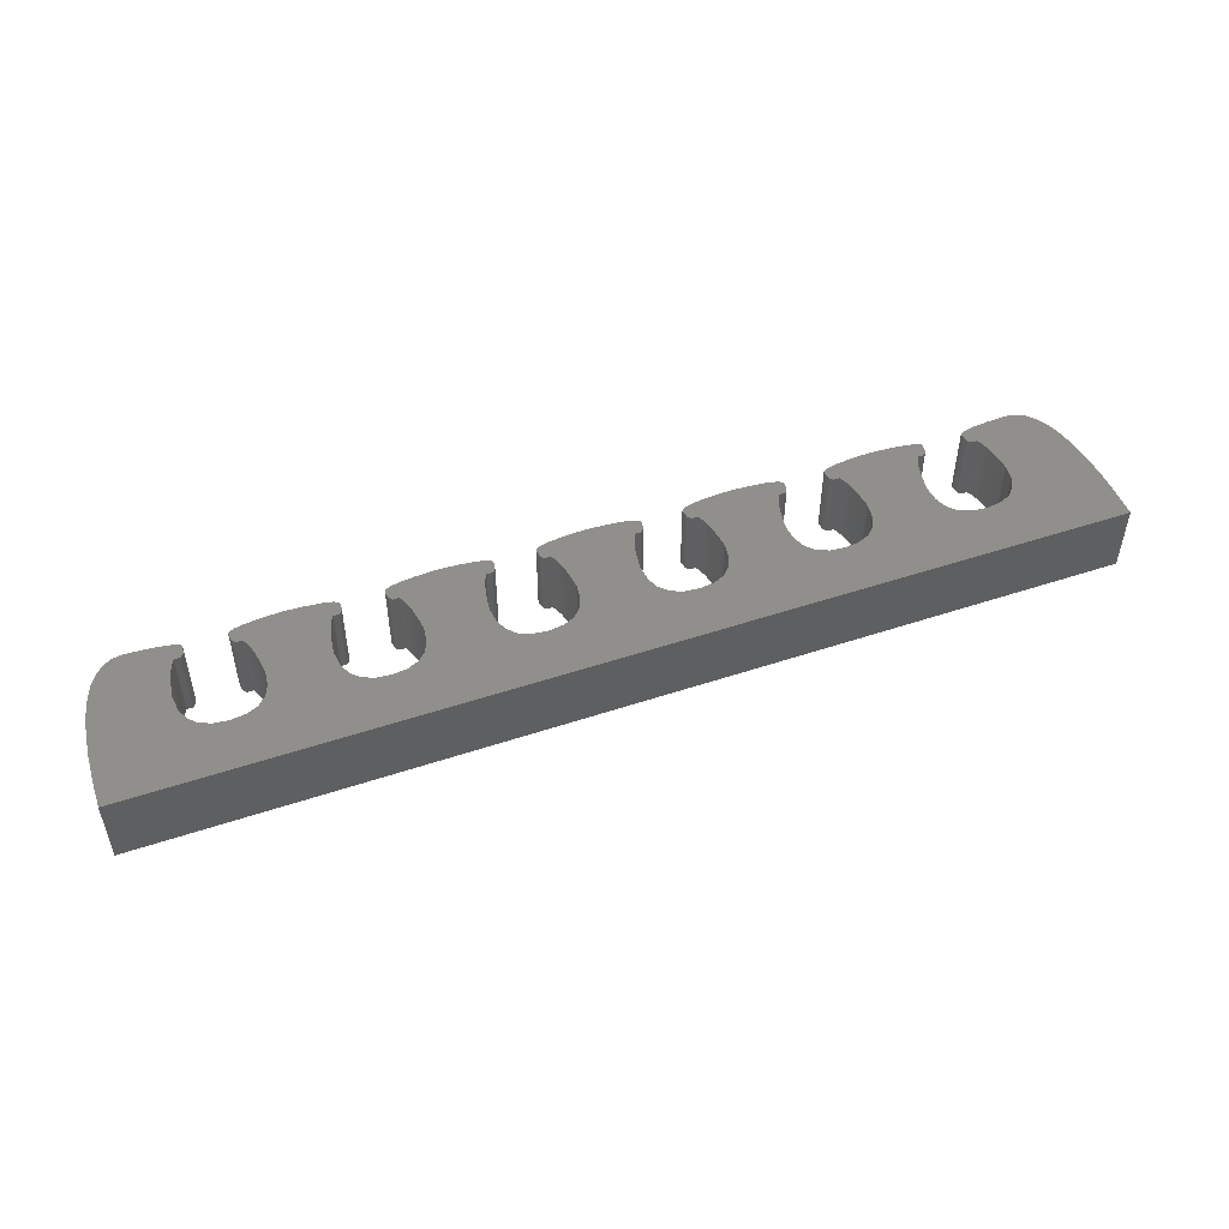
<metadata>
{"format":"stl","ext":"stl","renderer":"f3d","projection":"perspective","resolution":1024,"background":"white","views":[{"elev":50.1,"azim":-20.1,"up":"+Z"}]}
</metadata>
<code>
# stl→obj: 474 verts, 944 faces
v 90.8 9.4 0
v 89 10 0
v 89.95 9.85 0
v 85.5 6.88 0
v 87.04 9.896 0
v 91.55 8.65 0
v 85.26 7.52 0
v 85 8 0
v 85.56 9.744 0
v 84.56 9.544 0
v 84.44 7.978 0
v 84.11 8.311 0
v 84.04 9.296 0
v 84 9 0
v 85.7 6.08 0
v 92.2 7.6 0
v 93.2 4.6 0
v 86 4 0
v 92.75 6.25 0
v 93.55 2.65 0
v 85.84 2.56 0
v 85.86 5.12 0
v 93.8 0.4 0
v 85.36 1.44 0
v 93.95 -2.15 0
v 84.56 0.64 0
v 94 -5 0
v 83.44 0.16 0
v 82 0 0
v 80.56 0.16 0
v 70.56 0.64 0
v 78.64 1.44 0
v 79.44 0.64 0
v 71.36 1.44 0
v 71.5 6.88 0
v 75 10 0
v 71.7 6.08 0
v 70.56 9.544 0
v 70 9 0
v 70.04 9.296 0
v 73.04 9.896 0
v 71.26 7.52 0
v 71 8 0
v 78.5 6.88 0
v 78.3 6.08 0
v 76.96 9.896 0
v 78.74 7.52 0
v 78.44 9.744 0
v 79 8 0
v 79.56 7.978 0
v 79.89 8.311 0
v 79.44 9.544 0
v 80 9 0
v 79.96 9.296 0
v 71.56 9.744 0
v 70.44 7.978 0
v 70.11 8.311 0
v 78.14 5.12 0
v 71.86 5.12 0
v 72 4 0
v 78 4 0
v 78.16 2.56 0
v 71.84 2.56 0
v 69.44 0.16 0
v 68 0 0
v 55.44 0.16 0
v 65.44 0.64 0
v 66.56 0.16 0
v 56.56 0.64 0
v 57.36 1.44 0
v 64.64 1.44 0
v 57.5 6.88 0
v 61 10 0
v 57.7 6.08 0
v 56.56 9.544 0
v 56 9 0
v 56.04 9.296 0
v 59.04 9.896 0
v 57.26 7.52 0
v 57 8 0
v 64.5 6.88 0
v 64.3 6.08 0
v 62.96 9.896 0
v 64.74 7.52 0
v 64.44 9.744 0
v 65 8 0
v 65.56 7.978 0
v 65.89 8.311 0
v 65.44 9.544 0
v 66 9 0
v 65.96 9.296 0
v 57.56 9.744 0
v 56.44 7.978 0
v 56.11 8.311 0
v 64.14 5.12 0
v 57.86 5.12 0
v 58 4 0
v 64 4 0
v 64.16 2.56 0
v 57.84 2.56 0
v 54 0 0
v 41.44 0.16 0
v 51.44 0.64 0
v 52.56 0.16 0
v 40 0 0
v 42.56 0.64 0
v 43.36 1.44 0
v 50.64 1.44 0
v 43.5 6.88 0
v 47 10 0
v 43.7 6.08 0
v 42.56 9.544 0
v 42 9 0
v 42.04 9.296 0
v 45.04 9.896 0
v 43.26 7.52 0
v 43 8 0
v 50.5 6.88 0
v 50.3 6.08 0
v 48.96 9.896 0
v 50.74 7.52 0
v 50.44 9.744 0
v 51 8 0
v 51.56 7.978 0
v 51.89 8.311 0
v 51.44 9.544 0
v 52 9 0
v 51.96 9.296 0
v 43.56 9.744 0
v 42.44 7.978 0
v 42.11 8.311 0
v 50.14 5.12 0
v 43.86 5.12 0
v 44 4 0
v 50 4 0
v 50.16 2.56 0
v 43.84 2.56 0
v 0 -5 0
v 26 0 0
v 27.44 0.16 0
v 38.56 0.16 0
v 37.44 0.64 0
v 28.56 0.64 0
v 29.36 1.44 0
v 36.64 1.44 0
v 29.5 6.88 0
v 33 10 0
v 29.7 6.08 0
v 28.56 9.544 0
v 28 9 0
v 28.04 9.296 0
v 31.04 9.896 0
v 29.26 7.52 0
v 29 8 0
v 36.5 6.88 0
v 36.3 6.08 0
v 34.96 9.896 0
v 36.74 7.52 0
v 36.44 9.744 0
v 37 8 0
v 37.56 7.978 0
v 37.89 8.311 0
v 37.44 9.544 0
v 38 9 0
v 37.96 9.296 0
v 29.56 9.744 0
v 28.44 7.978 0
v 28.11 8.311 0
v 36.14 5.12 0
v 29.86 5.12 0
v 30 4 0
v 36 4 0
v 36.16 2.56 0
v 29.84 2.56 0
v 24.56 0.16 0
v 12 0 0
v 13.44 0.16 0
v 23.44 0.64 0
v 14.56 0.64 0
v 15.36 1.44 0
v 22.64 1.44 0
v 15.5 6.88 0
v 19 10 0
v 15.7 6.08 0
v 14.56 9.544 0
v 14 9 0
v 14.04 9.296 0
v 17.04 9.896 0
v 15.26 7.52 0
v 15 8 0
v 22.5 6.88 0
v 22.3 6.08 0
v 20.96 9.896 0
v 22.74 7.52 0
v 22.44 9.744 0
v 23 8 0
v 23.56 7.978 0
v 23.89 8.311 0
v 23.44 9.544 0
v 24 9 0
v 23.96 9.296 0
v 15.56 9.744 0
v 14.44 7.978 0
v 14.11 8.311 0
v 22.14 5.12 0
v 15.86 5.12 0
v 22 4 0
v 16 4 0
v 15.84 2.56 0
v 22.16 2.56 0
v 10.56 0.16 0
v 9.44 0.64 0
v 0.04999 -2.15 0
v 0.2 0.4 0
v 8.64 1.44 0
v 0.8 4.6 0
v 8 4 0
v 0.45 2.65 0
v 8.304 6.08 0
v 8.136 5.12 0
v 1.8 7.6 0
v 5 10 0
v 2.45 8.65 0
v 3.2 9.4 0
v 8.504 6.88 0
v 6.96 9.896 0
v 8.736 7.52 0
v 8.44 9.744 0
v 9 8 0
v 9.556 7.978 0
v 9.889 8.311 0
v 9.44 9.544 0
v 10 9 0
v 9.96 9.296 0
v 4.05 9.85 0
v 1.25 6.25 0
v 8.16 2.56 0
v 89.95 9.85 7
v 89 10 7
v 90.8 9.4 7
v 87.04 9.896 7
v 85.5 6.88 7
v 91.55 8.65 7
v 85 8 7
v 85.26 7.52 7
v 84.56 9.544 7
v 85.56 9.744 7
v 84.11 8.311 7
v 84.44 7.978 7
v 84 9 7
v 84.04 9.296 7
v 85.7 6.08 7
v 92.2 7.6 7
v 92.75 6.25 7
v 86 4 7
v 93.2 4.6 7
v 85.84 2.56 7
v 93.55 2.65 7
v 85.86 5.12 7
v 93.8 0.4 7
v 85.36 1.44 7
v 93.95 -2.15 7
v 84.56 0.64 7
v 94 -5 7
v 83.44 0.16 7
v 82 0 7
v 80.56 0.16 7
v 79.44 0.64 7
v 78.64 1.44 7
v 70.56 0.64 7
v 71.36 1.44 7
v 71.7 6.08 7
v 75 10 7
v 71.5 6.88 7
v 70.04 9.296 7
v 70 9 7
v 70.56 9.544 7
v 71 8 7
v 71.26 7.52 7
v 73.04 9.896 7
v 78.3 6.08 7
v 78.5 6.88 7
v 76.96 9.896 7
v 78.74 7.52 7
v 79 8 7
v 78.44 9.744 7
v 79.89 8.311 7
v 79.56 7.978 7
v 79.44 9.544 7
v 80 9 7
v 79.96 9.296 7
v 71.56 9.744 7
v 70.11 8.311 7
v 70.44 7.978 7
v 71.86 5.12 7
v 78.14 5.12 7
v 72 4 7
v 78 4 7
v 78.16 2.56 7
v 71.84 2.56 7
v 69.44 0.16 7
v 68 0 7
v 66.56 0.16 7
v 65.44 0.64 7
v 55.44 0.16 7
v 56.56 0.64 7
v 64.64 1.44 7
v 57.36 1.44 7
v 57.7 6.08 7
v 61 10 7
v 57.5 6.88 7
v 56.04 9.296 7
v 56 9 7
v 56.56 9.544 7
v 57 8 7
v 57.26 7.52 7
v 59.04 9.896 7
v 64.3 6.08 7
v 64.5 6.88 7
v 62.96 9.896 7
v 64.74 7.52 7
v 65 8 7
v 64.44 9.744 7
v 65.89 8.311 7
v 65.56 7.978 7
v 65.44 9.544 7
v 66 9 7
v 65.96 9.296 7
v 57.56 9.744 7
v 56.11 8.311 7
v 56.44 7.978 7
v 57.86 5.12 7
v 64.14 5.12 7
v 58 4 7
v 64 4 7
v 64.16 2.56 7
v 57.84 2.56 7
v 54 0 7
v 52.56 0.16 7
v 51.44 0.64 7
v 41.44 0.16 7
v 40 0 7
v 50.64 1.44 7
v 43.36 1.44 7
v 42.56 0.64 7
v 43.7 6.08 7
v 47 10 7
v 43.5 6.88 7
v 42.04 9.296 7
v 42 9 7
v 42.56 9.544 7
v 43 8 7
v 43.26 7.52 7
v 45.04 9.896 7
v 50.3 6.08 7
v 50.5 6.88 7
v 48.96 9.896 7
v 50.74 7.52 7
v 51 8 7
v 50.44 9.744 7
v 51.89 8.311 7
v 51.56 7.978 7
v 51.44 9.544 7
v 52 9 7
v 51.96 9.296 7
v 43.56 9.744 7
v 42.11 8.311 7
v 42.44 7.978 7
v 43.86 5.12 7
v 50.14 5.12 7
v 44 4 7
v 50 4 7
v 50.16 2.56 7
v 43.84 2.56 7
v 0 -5 7
v 38.56 0.16 7
v 27.44 0.16 7
v 26 0 7
v 37.44 0.64 7
v 36.64 1.44 7
v 29.36 1.44 7
v 28.56 0.64 7
v 29.7 6.08 7
v 33 10 7
v 29.5 6.88 7
v 28.04 9.296 7
v 28 9 7
v 28.56 9.544 7
v 29 8 7
v 29.26 7.52 7
v 31.04 9.896 7
v 36.3 6.08 7
v 36.5 6.88 7
v 34.96 9.896 7
v 36.74 7.52 7
v 37 8 7
v 36.44 9.744 7
v 37.89 8.311 7
v 37.56 7.978 7
v 37.44 9.544 7
v 38 9 7
v 37.96 9.296 7
v 29.56 9.744 7
v 28.11 8.311 7
v 28.44 7.978 7
v 29.86 5.12 7
v 36.14 5.12 7
v 30 4 7
v 36 4 7
v 36.16 2.56 7
v 29.84 2.56 7
v 24.56 0.16 7
v 13.44 0.16 7
v 12 0 7
v 23.44 0.64 7
v 22.64 1.44 7
v 15.36 1.44 7
v 14.56 0.64 7
v 15.7 6.08 7
v 19 10 7
v 15.5 6.88 7
v 14.04 9.296 7
v 14 9 7
v 14.56 9.544 7
v 15 8 7
v 15.26 7.52 7
v 17.04 9.896 7
v 22.3 6.08 7
v 22.5 6.88 7
v 20.96 9.896 7
v 22.74 7.52 7
v 23 8 7
v 22.44 9.744 7
v 23.89 8.311 7
v 23.56 7.978 7
v 23.44 9.544 7
v 24 9 7
v 23.96 9.296 7
v 15.56 9.744 7
v 14.11 8.311 7
v 14.44 7.978 7
v 15.86 5.12 7
v 22.14 5.12 7
v 22 4 7
v 16 4 7
v 15.84 2.56 7
v 22.16 2.56 7
v 10.56 0.16 7
v 9.44 0.64 7
v 0.04999 -2.15 7
v 8.64 1.44 7
v 0.2 0.4 7
v 0.45 2.65 7
v 8 4 7
v 0.8 4.6 7
v 1.8 7.6 7
v 8.136 5.12 7
v 8.304 6.08 7
v 3.2 9.4 7
v 2.45 8.65 7
v 5 10 7
v 8.504 6.88 7
v 6.96 9.896 7
v 8.736 7.52 7
v 9 8 7
v 8.44 9.744 7
v 9.889 8.311 7
v 9.556 7.978 7
v 9.44 9.544 7
v 10 9 7
v 9.96 9.296 7
v 4.05 9.85 7
v 1.25 6.25 7
v 8.16 2.56 7
f 1 2 3
f 4 5 2
f 6 2 1
f 7 8 5
f 4 7 5
f 9 8 10
f 8 11 12
f 13 10 14
f 14 10 12
f 10 8 12
f 15 4 2
f 6 15 2
f 6 16 15
f 17 18 19
f 18 20 21
f 18 22 19
f 15 16 22
f 5 8 9
f 16 19 22
f 17 20 18
f 21 20 23
f 24 21 23
f 25 24 23
f 25 26 24
f 25 27 26
f 26 27 28
f 28 27 29
f 29 27 30
f 31 32 33
f 31 34 32
f 35 36 37
f 38 39 40
f 41 42 43
f 36 44 45
f 36 46 44
f 44 46 47
f 46 48 49
f 50 49 51
f 49 48 52
f 51 52 53
f 53 52 54
f 51 49 52
f 47 46 49
f 41 36 35
f 55 43 38
f 43 56 57
f 38 57 39
f 43 57 38
f 35 42 41
f 37 36 45
f 58 59 37
f 58 60 59
f 58 61 60
f 41 43 55
f 37 45 58
f 60 61 62
f 63 60 62
f 34 63 62
f 32 34 62
f 64 31 33
f 30 64 33
f 30 27 64
f 64 27 65
f 66 67 68
f 66 69 67
f 69 70 71
f 72 73 74
f 75 76 77
f 78 79 80
f 73 81 82
f 73 83 81
f 81 83 84
f 83 85 86
f 87 86 88
f 86 85 89
f 88 89 90
f 90 89 91
f 88 86 89
f 84 83 86
f 78 73 72
f 92 80 75
f 80 93 94
f 75 94 76
f 80 94 75
f 72 79 78
f 74 73 82
f 95 96 74
f 95 97 96
f 95 98 97
f 78 80 92
f 74 82 95
f 97 98 99
f 100 97 99
f 70 100 99
f 71 70 99
f 67 69 71
f 101 66 68
f 65 101 68
f 65 27 101
f 102 103 104
f 105 102 104
f 106 107 108
f 109 110 111
f 112 113 114
f 115 116 117
f 110 118 119
f 110 120 118
f 118 120 121
f 120 122 123
f 124 123 125
f 123 122 126
f 125 126 127
f 127 126 128
f 125 123 126
f 121 120 123
f 115 110 109
f 129 117 112
f 117 130 131
f 112 131 113
f 117 131 112
f 109 116 115
f 111 110 119
f 132 133 111
f 132 134 133
f 132 135 134
f 115 117 129
f 111 119 132
f 134 135 136
f 137 134 136
f 107 137 136
f 108 107 136
f 103 106 108
f 103 102 106
f 101 105 104
f 101 138 105
f 139 140 141
f 141 140 142
f 143 144 145
f 146 147 148
f 149 150 151
f 152 153 154
f 147 155 156
f 147 157 155
f 155 157 158
f 157 159 160
f 161 160 162
f 160 159 163
f 162 163 164
f 164 163 165
f 162 160 163
f 158 157 160
f 152 147 146
f 166 154 149
f 154 167 168
f 149 168 150
f 154 168 149
f 146 153 152
f 148 147 156
f 169 170 148
f 169 171 170
f 169 172 171
f 152 154 166
f 148 156 169
f 171 172 173
f 174 171 173
f 144 174 173
f 145 144 173
f 142 143 145
f 142 140 143
f 105 139 141
f 138 175 139
f 176 177 138
f 175 177 178
f 179 180 181
f 182 183 184
f 185 186 187
f 188 189 190
f 183 191 192
f 183 193 191
f 191 193 194
f 193 195 196
f 197 196 198
f 196 195 199
f 198 199 200
f 200 199 201
f 198 196 199
f 194 193 196
f 188 183 182
f 202 190 185
f 190 203 204
f 185 204 186
f 190 204 185
f 182 189 188
f 184 183 192
f 205 206 184
f 205 207 206
f 206 207 208
f 188 190 202
f 184 192 205
f 208 207 209
f 209 207 210
f 180 209 210
f 181 180 210
f 178 179 181
f 178 177 179
f 138 177 175
f 138 211 176
f 138 212 211
f 138 213 212
f 213 214 215
f 216 217 218
f 219 220 221
f 222 223 224
f 222 225 219
f 222 226 225
f 225 226 227
f 226 228 229
f 230 229 231
f 229 228 232
f 231 232 233
f 233 232 234
f 231 229 232
f 227 226 229
f 235 222 224
f 222 219 223
f 223 219 221
f 221 220 236
f 236 220 217
f 216 236 217
f 218 217 237
f 214 218 237
f 215 214 237
f 212 213 215
f 105 138 139
f 101 27 138
f 238 239 240
f 239 241 242
f 240 239 243
f 241 244 245
f 241 245 242
f 246 244 247
f 248 249 244
f 250 246 251
f 248 246 250
f 248 244 246
f 239 242 252
f 239 252 243
f 252 253 243
f 254 255 256
f 257 258 255
f 254 259 255
f 259 253 252
f 247 244 241
f 259 254 253
f 255 258 256
f 260 258 257
f 260 257 261
f 260 261 262
f 261 263 262
f 263 264 262
f 265 264 263
f 266 264 265
f 267 264 266
f 268 269 270
f 269 271 270
f 272 273 274
f 275 276 277
f 278 279 280
f 281 282 273
f 282 283 273
f 284 283 282
f 285 286 283
f 287 285 288
f 289 286 285
f 290 289 287
f 291 289 290
f 289 285 287
f 285 283 284
f 274 273 280
f 277 278 292
f 293 294 278
f 276 293 277
f 277 293 278
f 280 279 274
f 281 273 272
f 272 295 296
f 295 297 296
f 297 298 296
f 292 278 280
f 296 281 272
f 299 298 297
f 299 297 300
f 299 300 271
f 299 271 269
f 268 270 301
f 268 301 267
f 301 264 267
f 302 264 301
f 303 304 305
f 304 306 305
f 307 308 306
f 309 310 311
f 312 313 314
f 315 316 317
f 318 319 310
f 319 320 310
f 321 320 319
f 322 323 320
f 324 322 325
f 326 323 322
f 327 326 324
f 328 326 327
f 326 322 324
f 322 320 321
f 311 310 317
f 314 315 329
f 330 331 315
f 313 330 314
f 314 330 315
f 317 316 311
f 318 310 309
f 309 332 333
f 332 334 333
f 334 335 333
f 329 315 317
f 333 318 309
f 336 335 334
f 336 334 337
f 336 337 308
f 336 308 307
f 307 306 304
f 303 305 338
f 303 338 302
f 338 264 302
f 339 340 341
f 339 341 342
f 343 344 345
f 346 347 348
f 349 350 351
f 352 353 354
f 355 356 347
f 356 357 347
f 358 357 356
f 359 360 357
f 361 359 362
f 363 360 359
f 364 363 361
f 365 363 364
f 363 359 361
f 359 357 358
f 348 347 354
f 351 352 366
f 367 368 352
f 350 367 351
f 351 367 352
f 354 353 348
f 355 347 346
f 346 369 370
f 369 371 370
f 371 372 370
f 366 352 354
f 370 355 346
f 373 372 371
f 373 371 374
f 373 374 344
f 373 344 343
f 343 345 340
f 345 341 340
f 339 342 338
f 342 375 338
f 376 377 378
f 379 377 376
f 380 381 382
f 383 384 385
f 386 387 388
f 389 390 391
f 392 393 384
f 393 394 384
f 395 394 393
f 396 397 394
f 398 396 399
f 400 397 396
f 401 400 398
f 402 400 401
f 400 396 398
f 396 394 395
f 385 384 391
f 388 389 403
f 404 405 389
f 387 404 388
f 388 404 389
f 391 390 385
f 392 384 383
f 383 406 407
f 406 408 407
f 408 409 407
f 403 389 391
f 407 392 383
f 410 409 408
f 410 408 411
f 410 411 381
f 410 381 380
f 380 382 379
f 382 377 379
f 376 378 342
f 378 412 375
f 375 413 414
f 415 413 412
f 416 417 418
f 419 420 421
f 422 423 424
f 425 426 427
f 428 429 420
f 429 430 420
f 431 430 429
f 432 433 430
f 434 432 435
f 436 433 432
f 437 436 434
f 438 436 437
f 436 432 434
f 432 430 431
f 421 420 427
f 424 425 439
f 440 441 425
f 423 440 424
f 424 440 425
f 427 426 421
f 428 420 419
f 419 442 443
f 442 444 443
f 445 444 442
f 439 425 427
f 443 428 419
f 446 444 445
f 447 444 446
f 447 446 417
f 447 417 416
f 416 418 415
f 418 413 415
f 412 413 375
f 414 448 375
f 448 449 375
f 449 450 375
f 451 452 450
f 453 454 455
f 456 457 458
f 459 460 461
f 458 462 461
f 462 463 461
f 464 463 462
f 465 466 463
f 467 465 468
f 469 466 465
f 470 469 467
f 471 469 470
f 469 465 467
f 465 463 464
f 459 461 472
f 460 458 461
f 456 458 460
f 473 457 456
f 454 457 473
f 454 473 455
f 474 454 453
f 474 453 452
f 474 452 451
f 451 450 449
f 378 375 342
f 375 264 338
f 23 262 25
f 23 260 262
f 20 260 23
f 20 258 260
f 17 258 20
f 17 256 258
f 19 256 17
f 19 254 256
f 16 254 19
f 16 253 254
f 6 253 16
f 6 243 253
f 1 243 6
f 1 240 243
f 3 240 1
f 3 238 240
f 2 238 3
f 2 239 238
f 5 239 2
f 5 241 239
f 9 241 5
f 9 247 241
f 10 247 9
f 10 246 247
f 13 246 10
f 13 251 246
f 14 251 13
f 14 250 251
f 12 250 14
f 12 248 250
f 11 248 12
f 11 249 248
f 8 249 11
f 8 244 249
f 7 244 8
f 7 245 244
f 4 245 7
f 4 242 245
f 15 242 4
f 15 252 242
f 22 252 15
f 22 259 252
f 18 259 22
f 18 255 259
f 21 255 18
f 21 257 255
f 24 257 21
f 24 261 257
f 26 261 24
f 26 263 261
f 28 263 26
f 28 265 263
f 29 265 28
f 29 266 265
f 30 266 29
f 30 267 266
f 33 267 30
f 33 268 267
f 32 268 33
f 32 269 268
f 62 269 32
f 62 299 269
f 61 299 62
f 61 298 299
f 58 298 61
f 58 296 298
f 45 296 58
f 45 281 296
f 44 281 45
f 44 282 281
f 47 282 44
f 47 284 282
f 49 284 47
f 49 285 284
f 50 285 49
f 50 288 285
f 51 288 50
f 51 287 288
f 53 287 51
f 53 290 287
f 54 290 53
f 54 291 290
f 52 291 54
f 52 289 291
f 48 289 52
f 48 286 289
f 46 286 48
f 46 283 286
f 36 283 46
f 36 273 283
f 41 273 36
f 41 280 273
f 55 280 41
f 55 292 280
f 38 292 55
f 38 277 292
f 40 277 38
f 40 275 277
f 39 275 40
f 39 276 275
f 57 276 39
f 57 293 276
f 56 293 57
f 56 294 293
f 43 294 56
f 43 278 294
f 42 278 43
f 42 279 278
f 35 279 42
f 35 274 279
f 37 274 35
f 37 272 274
f 59 272 37
f 59 295 272
f 60 295 59
f 60 297 295
f 63 297 60
f 63 300 297
f 34 300 63
f 34 271 300
f 31 271 34
f 31 270 271
f 64 270 31
f 64 301 270
f 65 301 64
f 65 302 301
f 68 302 65
f 68 303 302
f 67 303 68
f 67 304 303
f 71 304 67
f 71 307 304
f 99 307 71
f 99 336 307
f 98 336 99
f 98 335 336
f 95 335 98
f 95 333 335
f 82 333 95
f 82 318 333
f 81 318 82
f 81 319 318
f 84 319 81
f 84 321 319
f 86 321 84
f 86 322 321
f 87 322 86
f 87 325 322
f 88 325 87
f 88 324 325
f 90 324 88
f 90 327 324
f 91 327 90
f 91 328 327
f 89 328 91
f 89 326 328
f 85 326 89
f 85 323 326
f 83 323 85
f 83 320 323
f 73 320 83
f 73 310 320
f 78 310 73
f 78 317 310
f 92 317 78
f 92 329 317
f 75 329 92
f 75 314 329
f 77 314 75
f 77 312 314
f 76 312 77
f 76 313 312
f 94 313 76
f 94 330 313
f 93 330 94
f 93 331 330
f 80 331 93
f 80 315 331
f 79 315 80
f 79 316 315
f 72 316 79
f 72 311 316
f 74 311 72
f 74 309 311
f 96 309 74
f 96 332 309
f 97 332 96
f 97 334 332
f 100 334 97
f 100 337 334
f 70 337 100
f 70 308 337
f 69 308 70
f 69 306 308
f 66 306 69
f 66 305 306
f 101 305 66
f 101 338 305
f 104 338 101
f 104 339 338
f 103 339 104
f 103 340 339
f 108 340 103
f 108 343 340
f 136 343 108
f 136 373 343
f 135 373 136
f 135 372 373
f 132 372 135
f 132 370 372
f 119 370 132
f 119 355 370
f 118 355 119
f 118 356 355
f 121 356 118
f 121 358 356
f 123 358 121
f 123 359 358
f 124 359 123
f 124 362 359
f 125 362 124
f 125 361 362
f 127 361 125
f 127 364 361
f 128 364 127
f 128 365 364
f 126 365 128
f 126 363 365
f 122 363 126
f 122 360 363
f 120 360 122
f 120 357 360
f 110 357 120
f 110 347 357
f 115 347 110
f 115 354 347
f 129 354 115
f 129 366 354
f 112 366 129
f 112 351 366
f 114 351 112
f 114 349 351
f 113 349 114
f 113 350 349
f 131 350 113
f 131 367 350
f 130 367 131
f 130 368 367
f 117 368 130
f 117 352 368
f 116 352 117
f 116 353 352
f 109 353 116
f 109 348 353
f 111 348 109
f 111 346 348
f 133 346 111
f 133 369 346
f 134 369 133
f 134 371 369
f 137 371 134
f 137 374 371
f 107 374 137
f 107 344 374
f 106 344 107
f 106 345 344
f 102 345 106
f 102 341 345
f 105 341 102
f 105 342 341
f 141 342 105
f 141 376 342
f 142 376 141
f 142 379 376
f 145 379 142
f 145 380 379
f 173 380 145
f 173 410 380
f 172 410 173
f 172 409 410
f 169 409 172
f 169 407 409
f 156 407 169
f 156 392 407
f 155 392 156
f 155 393 392
f 158 393 155
f 158 395 393
f 160 395 158
f 160 396 395
f 161 396 160
f 161 399 396
f 162 399 161
f 162 398 399
f 164 398 162
f 164 401 398
f 165 401 164
f 165 402 401
f 163 402 165
f 163 400 402
f 159 400 163
f 159 397 400
f 157 397 159
f 157 394 397
f 147 394 157
f 147 384 394
f 152 384 147
f 152 391 384
f 166 391 152
f 166 403 391
f 149 403 166
f 149 388 403
f 151 388 149
f 151 386 388
f 150 386 151
f 150 387 386
f 168 387 150
f 168 404 387
f 167 404 168
f 167 405 404
f 154 405 167
f 154 389 405
f 153 389 154
f 153 390 389
f 146 390 153
f 146 385 390
f 148 385 146
f 148 383 385
f 170 383 148
f 170 406 383
f 171 406 170
f 171 408 406
f 174 408 171
f 174 411 408
f 144 411 174
f 144 381 411
f 143 381 144
f 143 382 381
f 140 382 143
f 140 377 382
f 139 377 140
f 139 378 377
f 175 378 139
f 175 412 378
f 178 412 175
f 178 415 412
f 181 415 178
f 181 416 415
f 210 416 181
f 210 447 416
f 207 447 210
f 207 444 447
f 205 444 207
f 205 443 444
f 192 443 205
f 192 428 443
f 191 428 192
f 191 429 428
f 194 429 191
f 194 431 429
f 196 431 194
f 196 432 431
f 197 432 196
f 197 435 432
f 198 435 197
f 198 434 435
f 200 434 198
f 200 437 434
f 201 437 200
f 201 438 437
f 199 438 201
f 199 436 438
f 195 436 199
f 195 433 436
f 193 433 195
f 193 430 433
f 183 430 193
f 183 420 430
f 188 420 183
f 188 427 420
f 202 427 188
f 202 439 427
f 185 439 202
f 185 424 439
f 187 424 185
f 187 422 424
f 186 422 187
f 186 423 422
f 204 423 186
f 204 440 423
f 203 440 204
f 203 441 440
f 190 441 203
f 190 425 441
f 189 425 190
f 189 426 425
f 182 426 189
f 182 421 426
f 184 421 182
f 184 419 421
f 206 419 184
f 206 442 419
f 208 442 206
f 208 445 442
f 209 445 208
f 209 446 445
f 180 446 209
f 180 417 446
f 179 417 180
f 179 418 417
f 177 418 179
f 177 413 418
f 176 413 177
f 176 414 413
f 211 414 176
f 211 448 414
f 212 448 211
f 212 449 448
f 215 449 212
f 215 451 449
f 237 451 215
f 237 474 451
f 217 474 237
f 217 454 474
f 220 454 217
f 220 457 454
f 219 457 220
f 219 458 457
f 225 458 219
f 225 462 458
f 227 462 225
f 227 464 462
f 229 464 227
f 229 465 464
f 230 465 229
f 230 468 465
f 231 468 230
f 231 467 468
f 233 467 231
f 233 470 467
f 234 470 233
f 234 471 470
f 232 471 234
f 232 469 471
f 228 469 232
f 228 466 469
f 226 466 228
f 226 463 466
f 222 463 226
f 222 461 463
f 235 461 222
f 235 472 461
f 224 472 235
f 224 459 472
f 223 459 224
f 223 460 459
f 221 460 223
f 221 456 460
f 236 456 221
f 236 473 456
f 216 473 236
f 216 455 473
f 218 455 216
f 218 453 455
f 214 453 218
f 214 452 453
f 213 452 214
f 213 450 452
f 138 450 213
f 138 375 450
f 27 375 138
f 27 264 375
f 25 264 27
f 25 262 264

</code>
